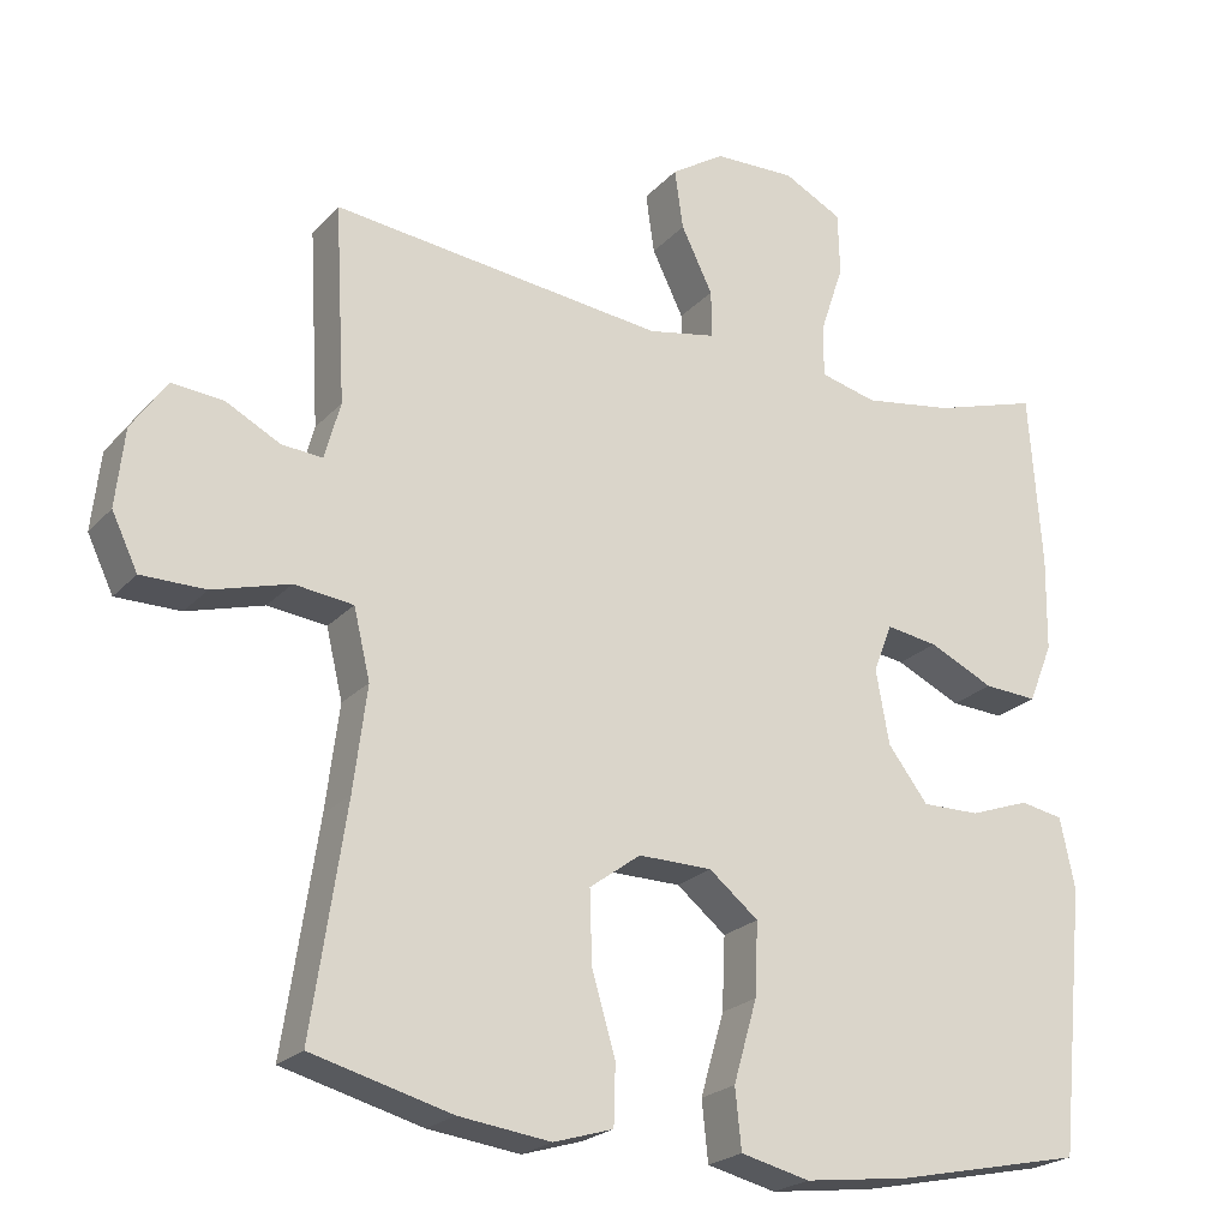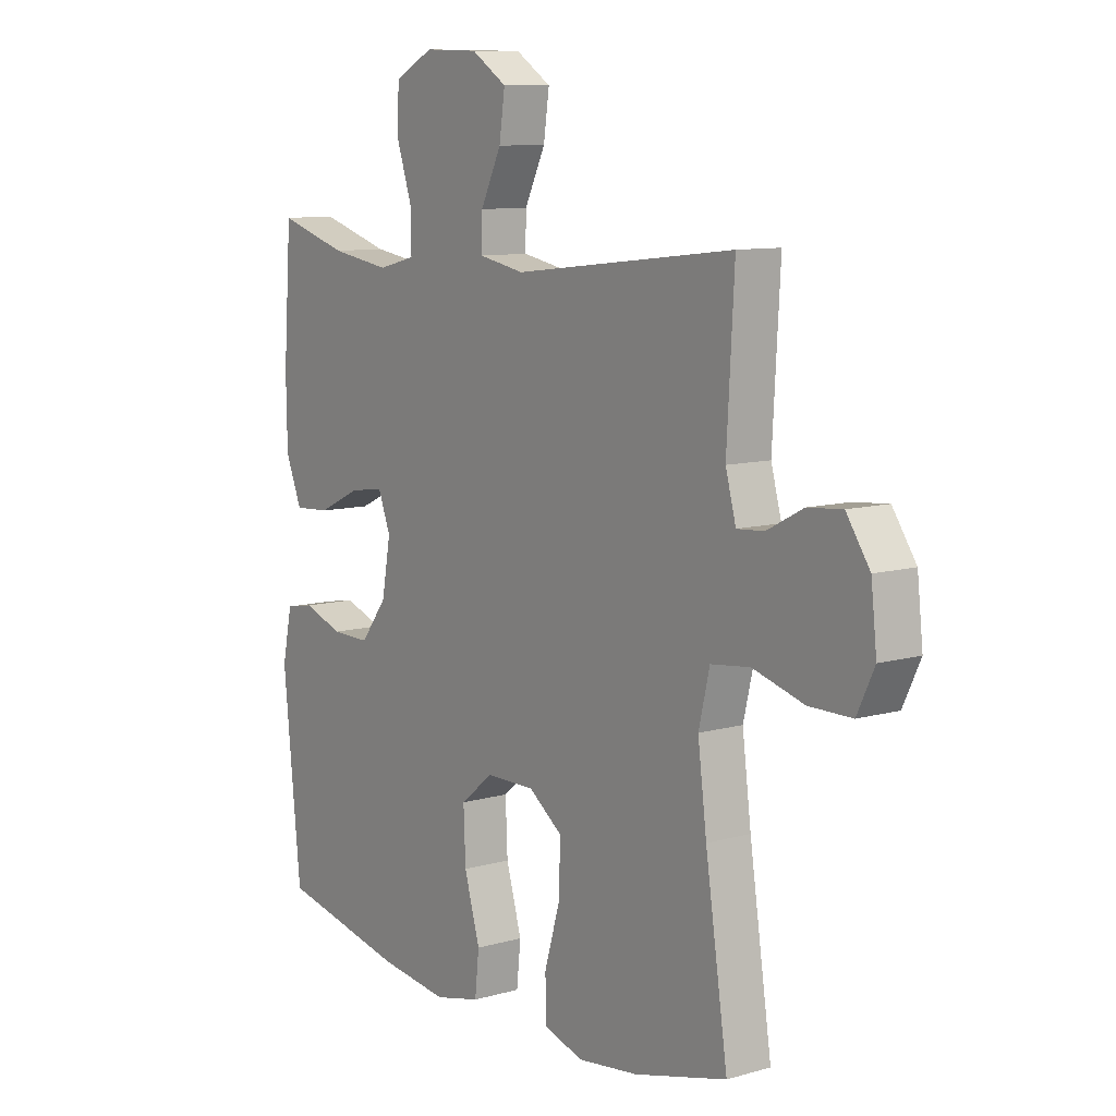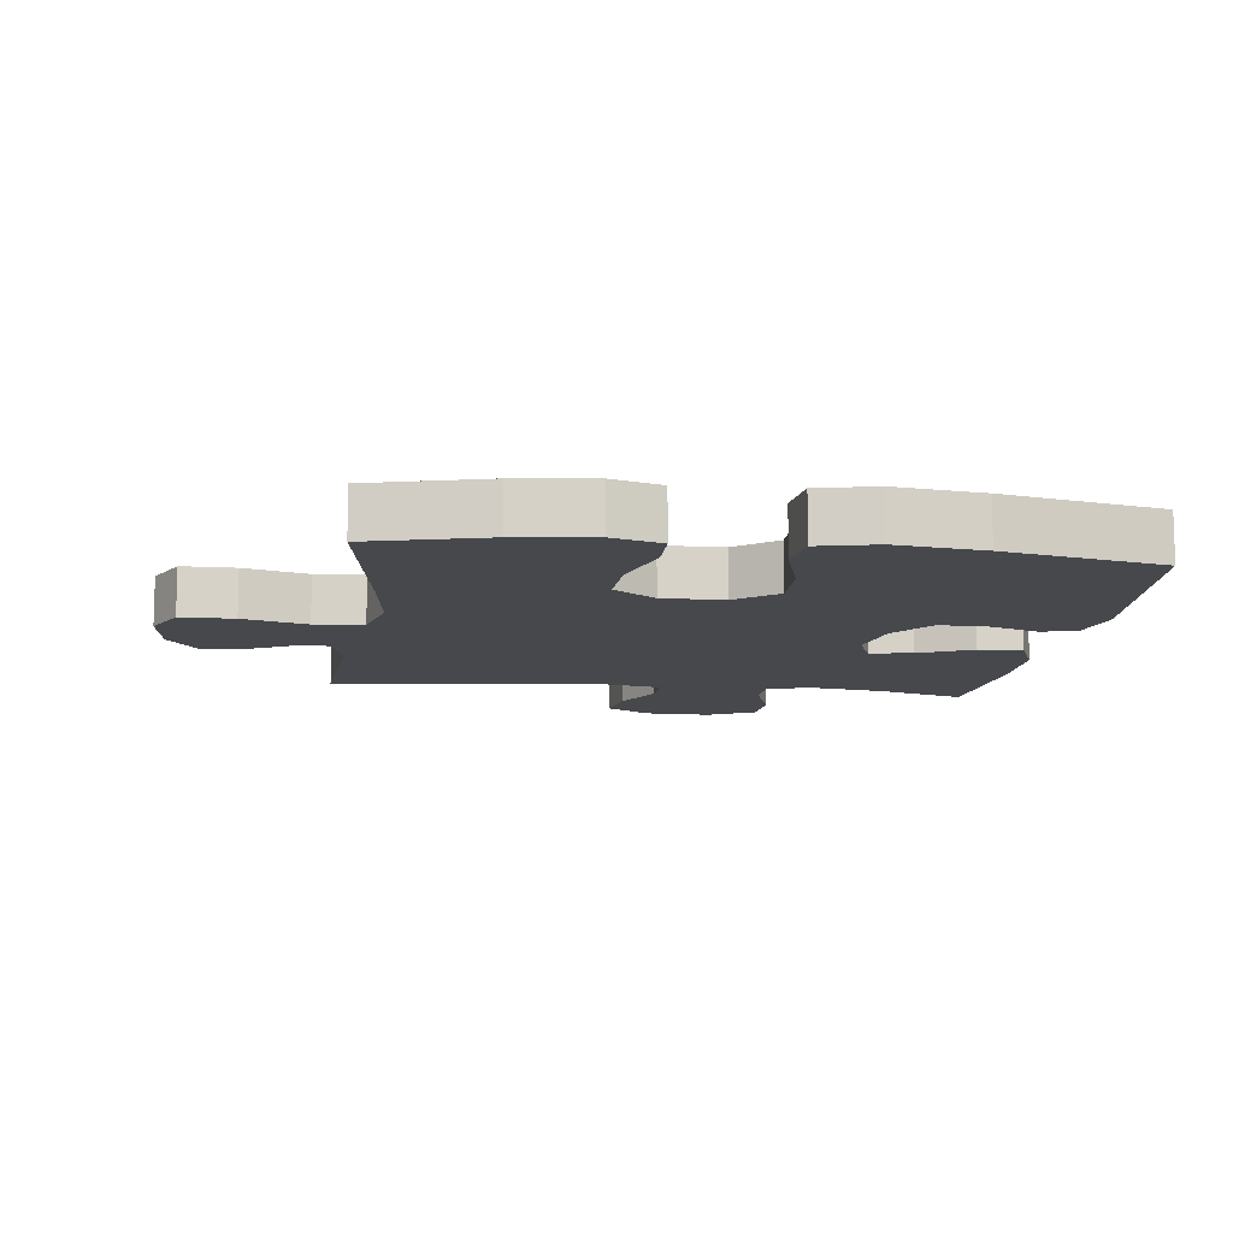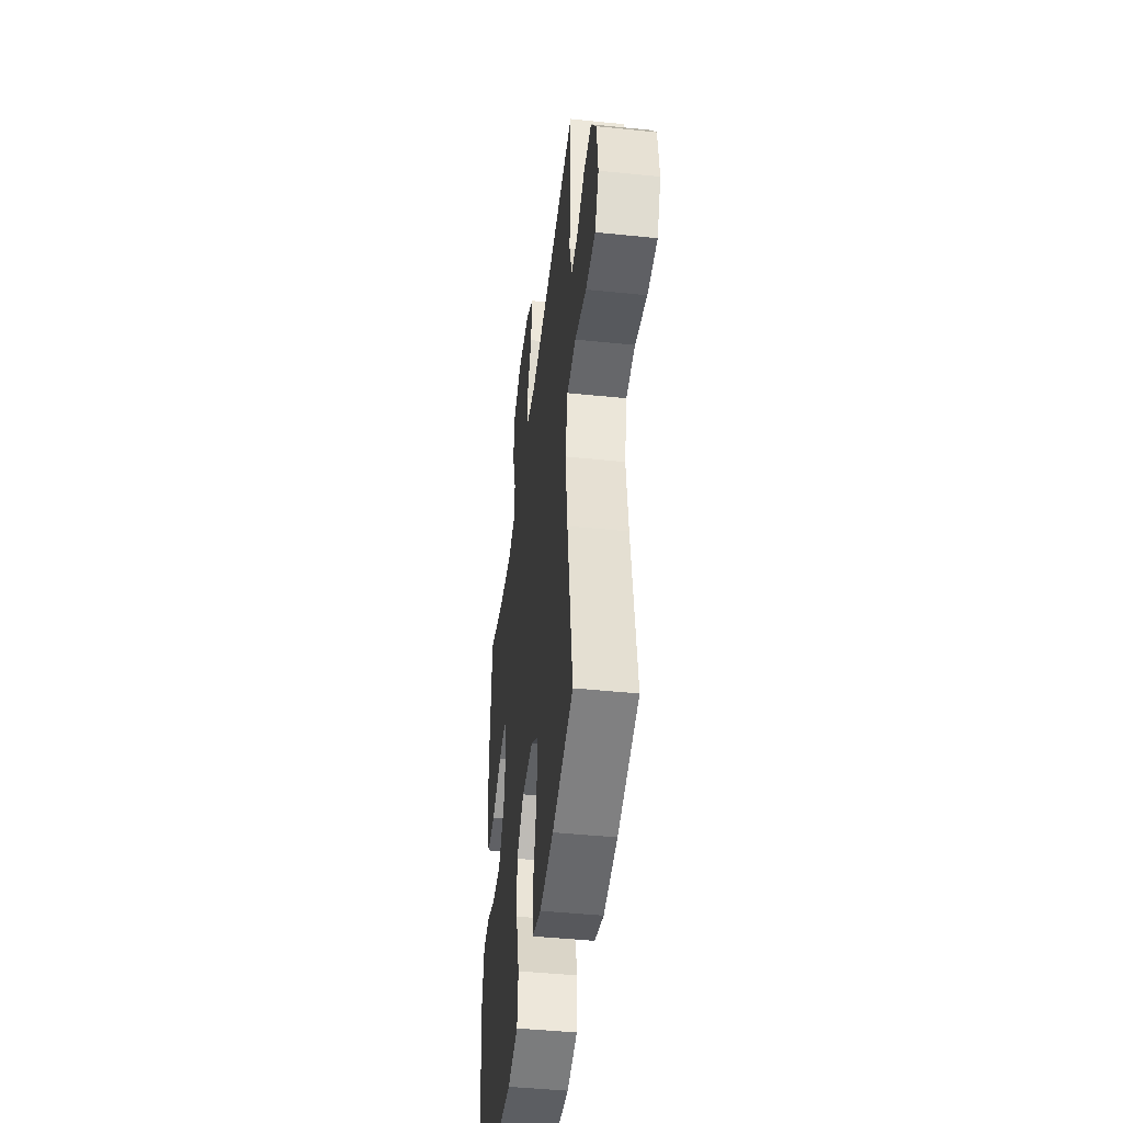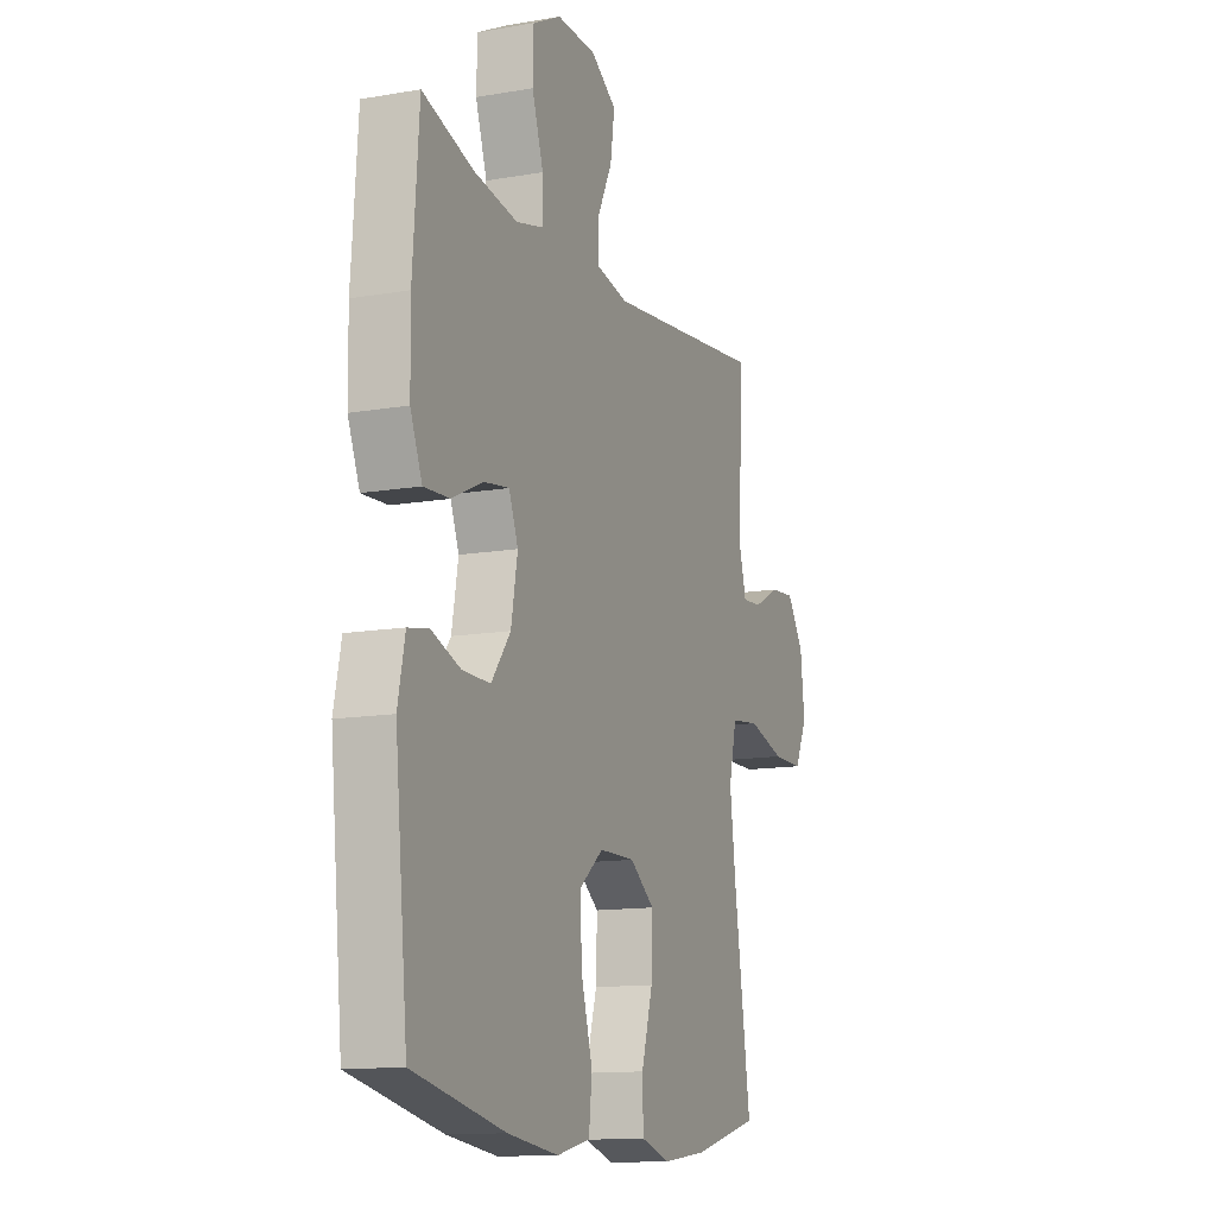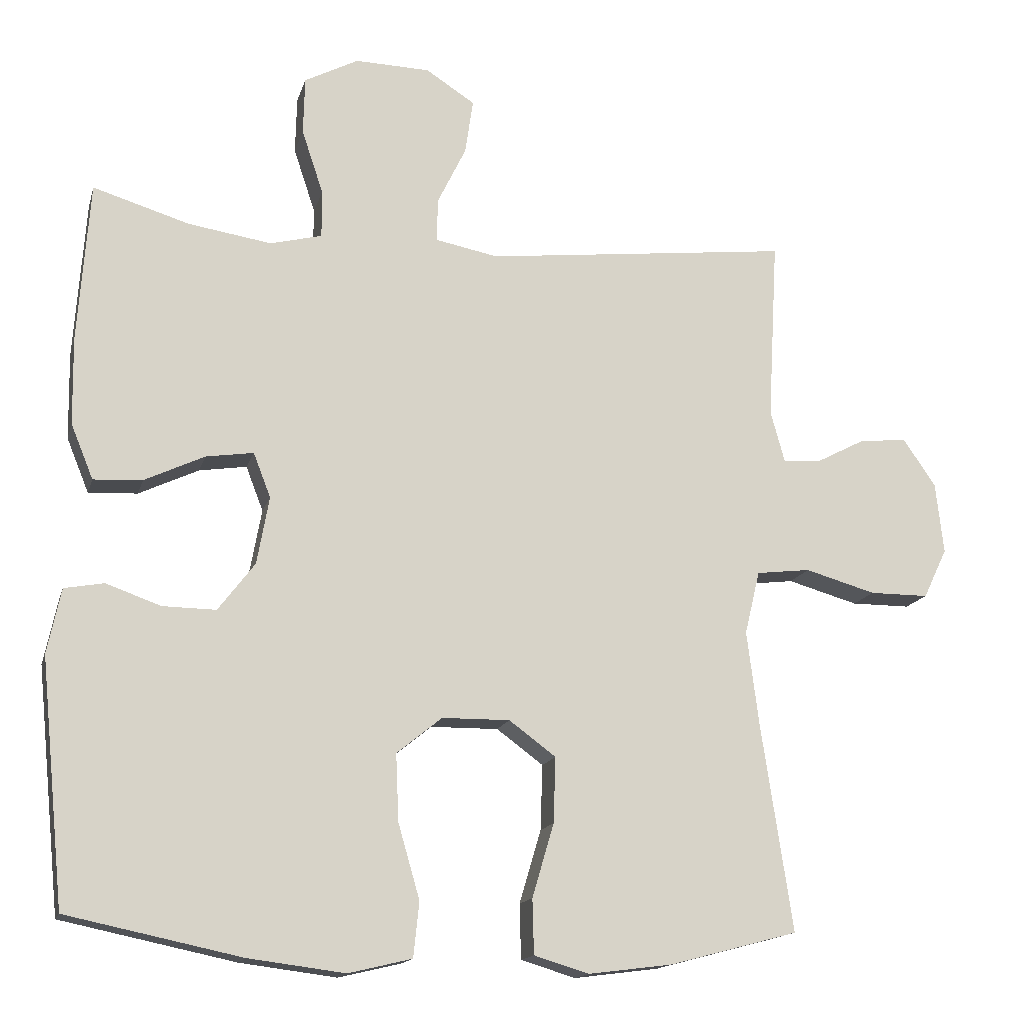
<metadata>
{"format":"obj","ext":"obj","renderer":"f3d","projection":"perspective","resolution":1024,"background":"white","views":[{"elev":-22.6,"azim":149.5,"up":"+Z"},{"elev":9.7,"azim":53.7,"up":"+Z"},{"elev":-11.1,"azim":172.5,"up":"+Y"},{"elev":-45.2,"azim":83.2,"up":"+Z"},{"elev":-12.9,"azim":-68.2,"up":"+Z"},{"elev":-15.2,"azim":-14.1,"up":"+Z"}]}
</metadata>
<code>
v -0.5 0.07 0.5
v -0.366 0.07 0.459
v -0.251 0.07 0.441
v -0.179 0.07 0.459
v -0.179 0.07 0.525
v -0.209 0.07 0.615
v -0.207 0.07 0.695
v -0.132 0.07 0.734
v -0.028 0.07 0.731
v 0.04 0.07 0.687
v 0.029 0.07 0.611
v -0.011 0.07 0.529
v -0.012 0.07 0.469
v 0.075 0.07 0.452
v 0.5 0.07 0.5
v 0.486 0.07 0.249
v 0.506 0.07 0.176
v 0.558 0.07 0.18
v 0.627 0.07 0.216
v 0.693 0.07 0.222
v 0.738 0.07 0.156
v 0.749 0.07 0.057
v 0.716 0.07 -0.012
v 0.634 0.07 -0.012
v 0.536 0.07 0.016
v 0.461 0.07 0.007
v 0.44 0.07 -0.081
v 0.457 0.07 -0.214
v 0.5 0.07 -0.5
v 0.322 0.07 -0.547
v 0.205 0.07 -0.562
v 0.129 0.07 -0.539
v 0.127 0.07 -0.463
v 0.157 0.07 -0.361
v 0.16 0.07 -0.27
v 0.095 0.07 -0.222
v 0.001 0.07 -0.223
v -0.062 0.07 -0.274
v -0.058 0.07 -0.367
v -0.028 0.07 -0.471
v -0.036 0.07 -0.547
v -0.124 0.07 -0.568
v -0.258 0.07 -0.551
v -0.5 0.07 -0.5
v -0.534 0.07 -0.162
v -0.515 0.07 -0.072
v -0.46 0.07 -0.062
v -0.384 0.07 -0.089
v -0.31 0.07 -0.09
v -0.259 0.07 -0.023
v -0.242 0.07 0.071
v -0.266 0.07 0.133
v -0.332 0.07 0.123
v -0.415 0.07 0.084
v -0.483 0.07 0.08
v -0.514 0.07 0.156
v -0.516 0.07 0.277
v -0.5 0 0.5
v -0.366 0 0.459
v -0.251 0 0.441
v -0.179 0 0.459
v -0.179 0 0.525
v -0.209 0 0.615
v -0.207 0 0.695
v -0.132 0 0.734
v -0.028 0 0.731
v 0.04 0 0.687
v 0.029 0 0.611
v -0.011 0 0.529
v -0.012 0 0.469
v 0.075 0 0.452
v 0.5 0 0.5
v 0.486 0 0.249
v 0.506 0 0.176
v 0.558 0 0.18
v 0.627 0 0.216
v 0.693 0 0.222
v 0.738 0 0.156
v 0.749 0 0.057
v 0.716 0 -0.012
v 0.634 0 -0.012
v 0.536 0 0.016
v 0.461 0 0.007
v 0.44 0 -0.081
v 0.457 0 -0.214
v 0.5 0 -0.5
v 0.322 0 -0.547
v 0.205 0 -0.562
v 0.129 0 -0.539
v 0.127 0 -0.463
v 0.157 0 -0.361
v 0.16 0 -0.27
v 0.095 0 -0.222
v 0.001 0 -0.223
v -0.062 0 -0.274
v -0.058 0 -0.367
v -0.028 0 -0.471
v -0.036 0 -0.547
v -0.124 0 -0.568
v -0.258 0 -0.551
v -0.5 0 -0.5
v -0.534 0 -0.162
v -0.515 0 -0.072
v -0.46 0 -0.062
v -0.384 0 -0.089
v -0.31 0 -0.09
v -0.259 0 -0.023
v -0.242 0 0.071
v -0.266 0 0.133
v -0.332 0 0.123
v -0.415 0 0.084
v -0.483 0 0.08
v -0.514 0 0.156
v -0.516 0 0.277
f 56 57 1 2
f 53 54 55 56
f 52 53 56 2
f 51 52 2 3
f 45 46 47 48
f 45 48 49
f 44 45 49
f 43 44 49 50
f 39 40 41 42
f 38 39 42 43
f 31 32 33 34
f 31 34 35
f 28 29 30 31
f 27 28 31 35
f 26 27 35 36
f 22 23 24 25
f 22 25 26
f 21 22 26
f 18 19 20 21
f 17 18 21 26
f 16 17 26 36
f 14 15 16 36
f 9 10 11 12
f 9 12 13
f 8 9 13
f 5 6 7 8
f 4 5 8 13
f 51 3 4 13
f 38 43 50 51
f 37 38 51 13
f 13 14 36 37
f 59 58 114 113
f 113 112 111 110
f 59 113 110 109
f 60 59 109 108
f 105 104 103 102
f 106 105 102
f 106 102 101
f 107 106 101 100
f 99 98 97 96
f 100 99 96 95
f 91 90 89 88
f 92 91 88
f 88 87 86 85
f 92 88 85 84
f 93 92 84 83
f 82 81 80 79
f 83 82 79
f 83 79 78
f 78 77 76 75
f 83 78 75 74
f 93 83 74 73
f 93 73 72 71
f 69 68 67 66
f 70 69 66
f 70 66 65
f 65 64 63 62
f 70 65 62 61
f 70 61 60 108
f 108 107 100 95
f 70 108 95 94
f 94 93 71 70
f 1 58 59 2
f 2 59 60 3
f 3 60 61 4
f 4 61 62 5
f 5 62 63 6
f 6 63 64 7
f 7 64 65 8
f 8 65 66 9
f 9 66 67 10
f 10 67 68 11
f 11 68 69 12
f 12 69 70 13
f 13 70 71 14
f 14 71 72 15
f 15 72 73 16
f 16 73 74 17
f 17 74 75 18
f 18 75 76 19
f 19 76 77 20
f 20 77 78 21
f 21 78 79 22
f 22 79 80 23
f 23 80 81 24
f 24 81 82 25
f 25 82 83 26
f 26 83 84 27
f 27 84 85 28
f 28 85 86 29
f 29 86 87 30
f 30 87 88 31
f 31 88 89 32
f 32 89 90 33
f 33 90 91 34
f 34 91 92 35
f 35 92 93 36
f 36 93 94 37
f 37 94 95 38
f 38 95 96 39
f 39 96 97 40
f 40 97 98 41
f 41 98 99 42
f 42 99 100 43
f 43 100 101 44
f 44 101 102 45
f 45 102 103 46
f 46 103 104 47
f 47 104 105 48
f 48 105 106 49
f 49 106 107 50
f 50 107 108 51
f 51 108 109 52
f 52 109 110 53
f 53 110 111 54
f 54 111 112 55
f 55 112 113 56
f 56 113 114 57
f 57 114 58 1

</code>
